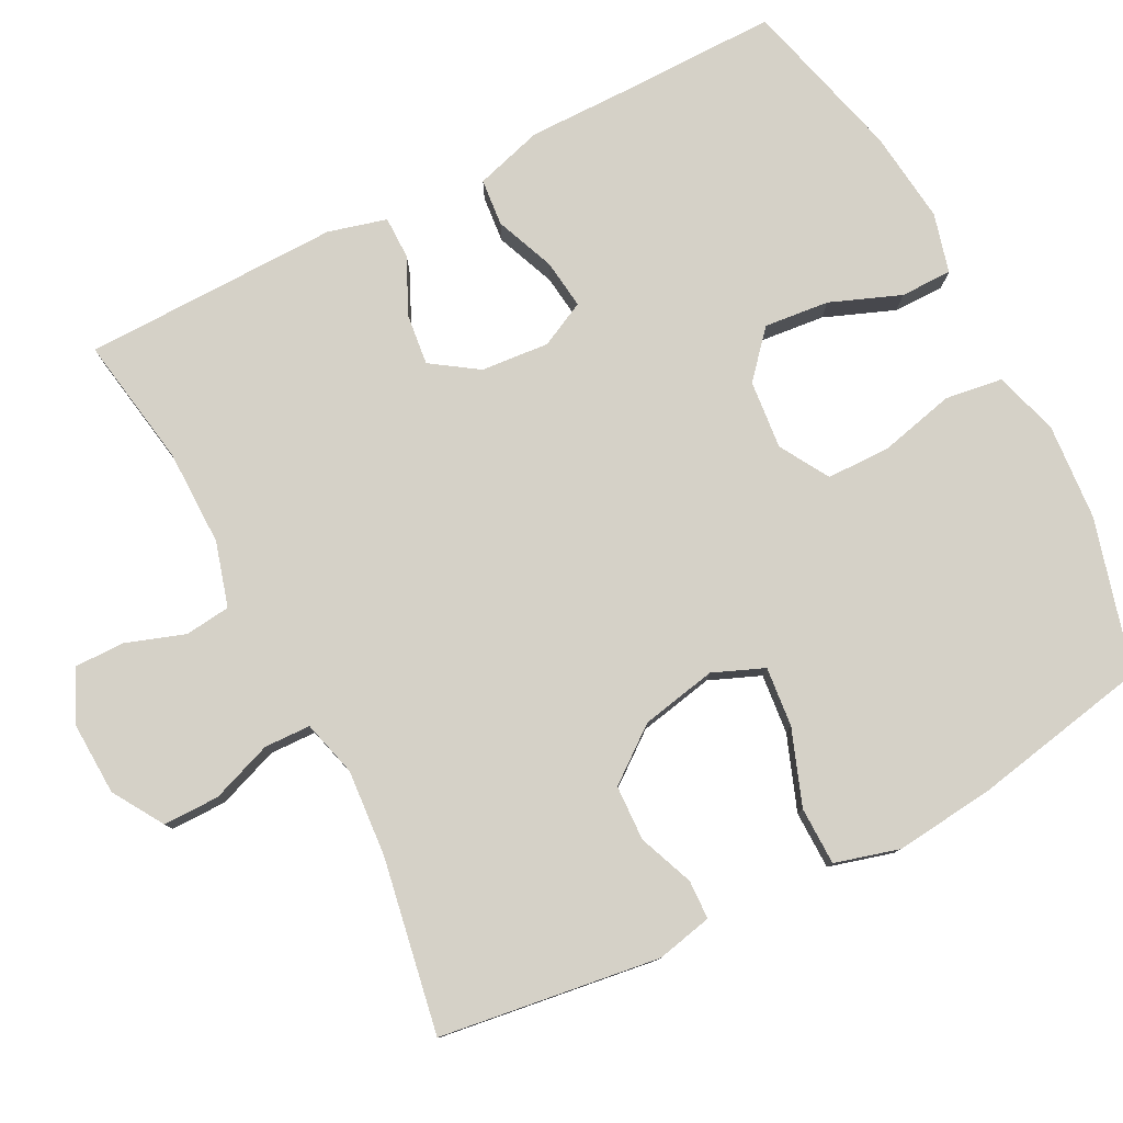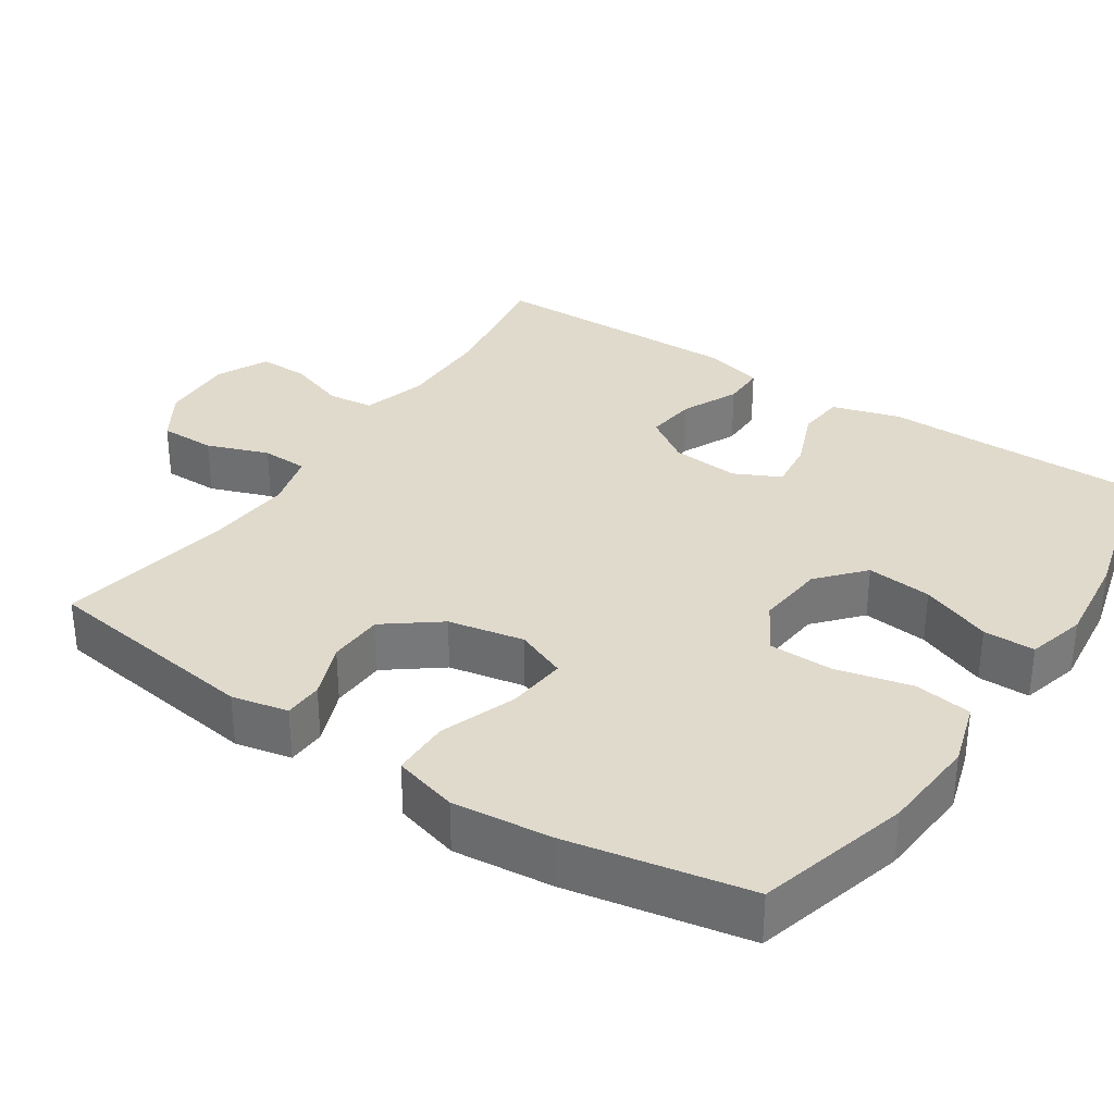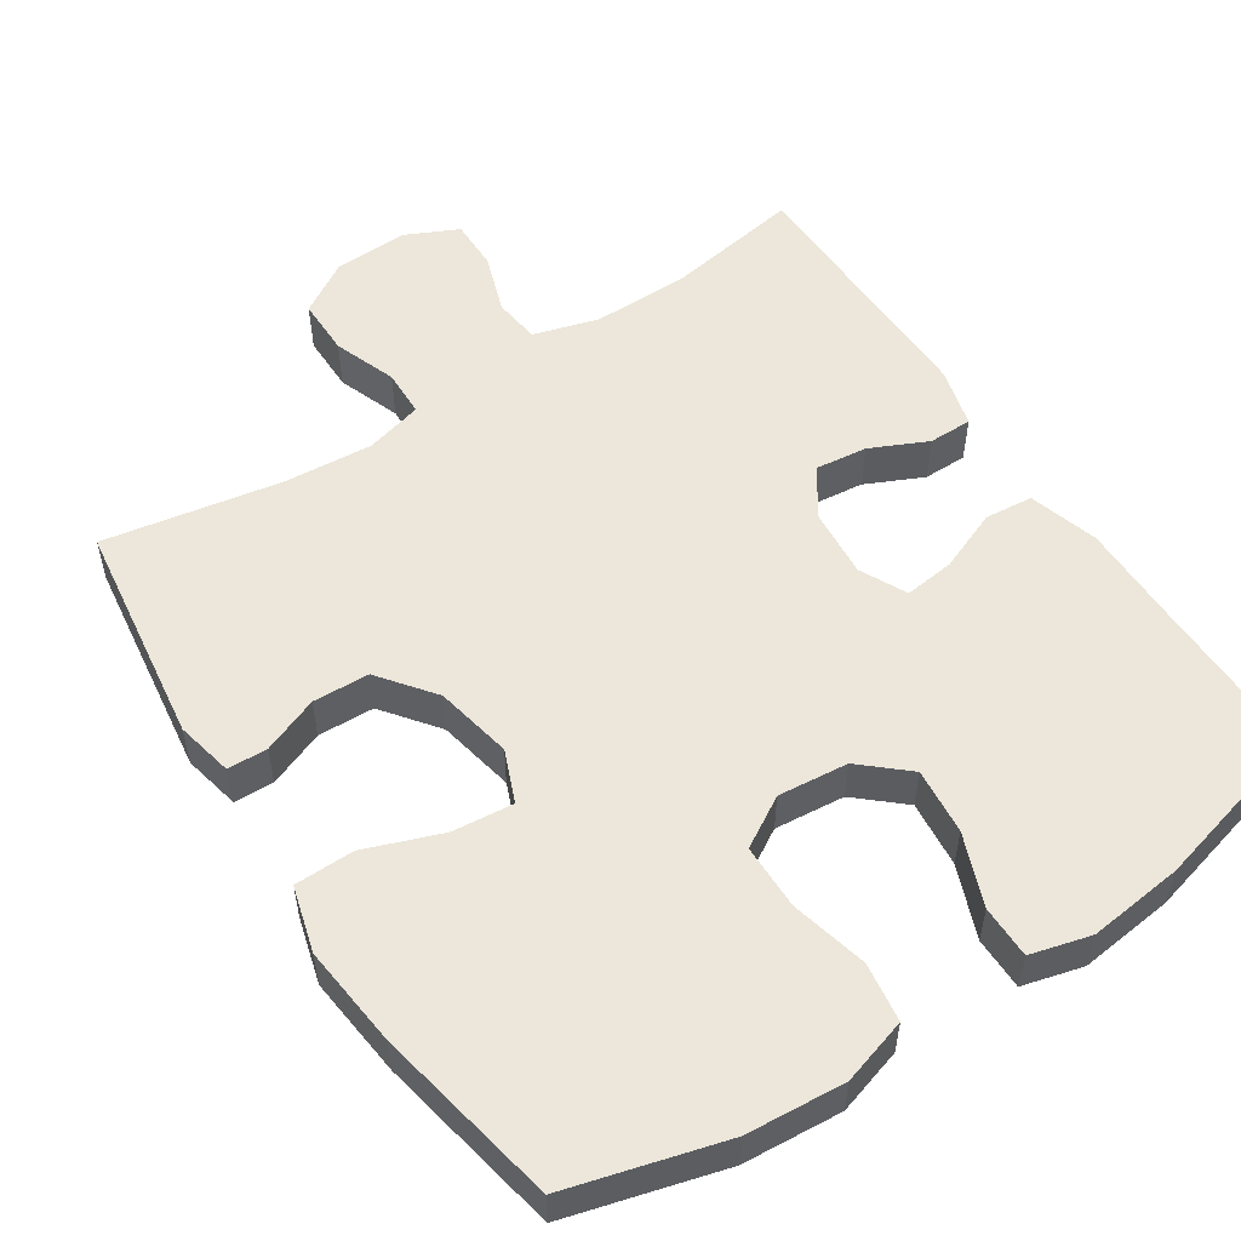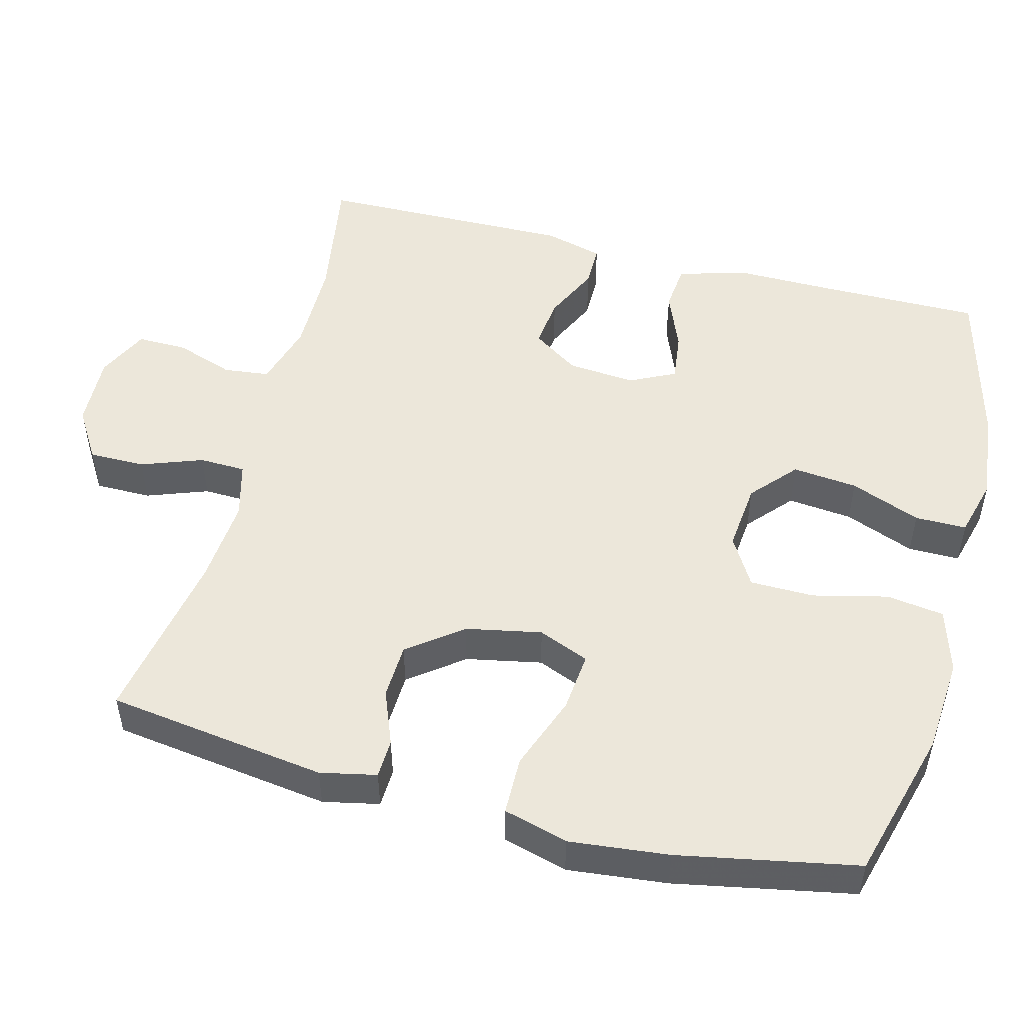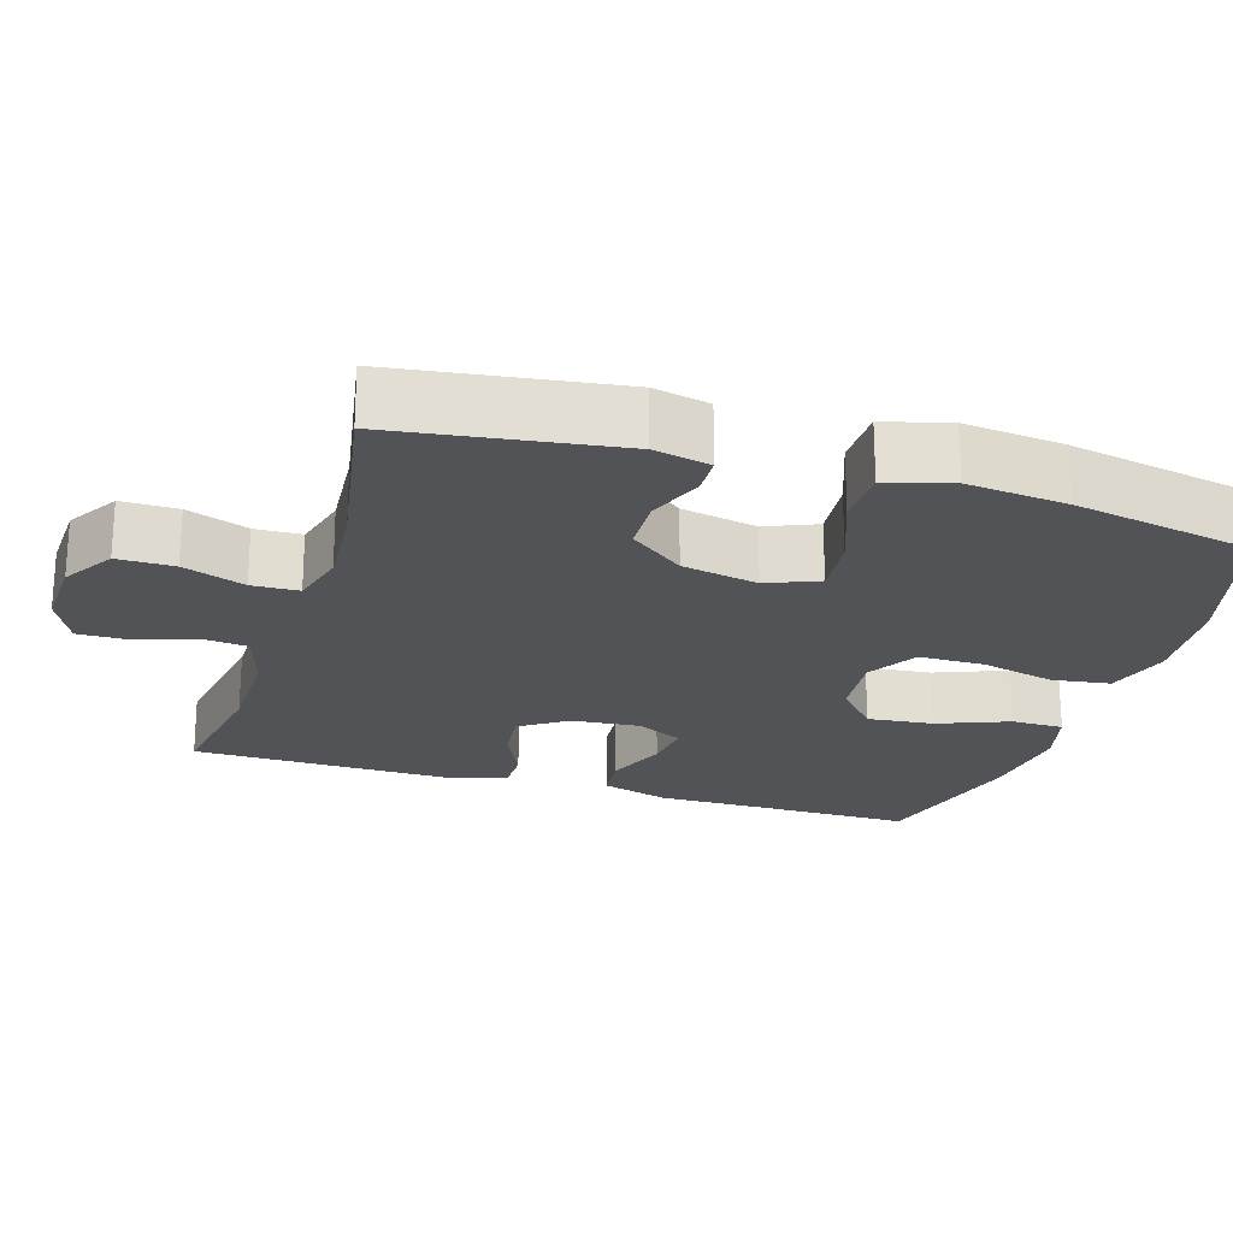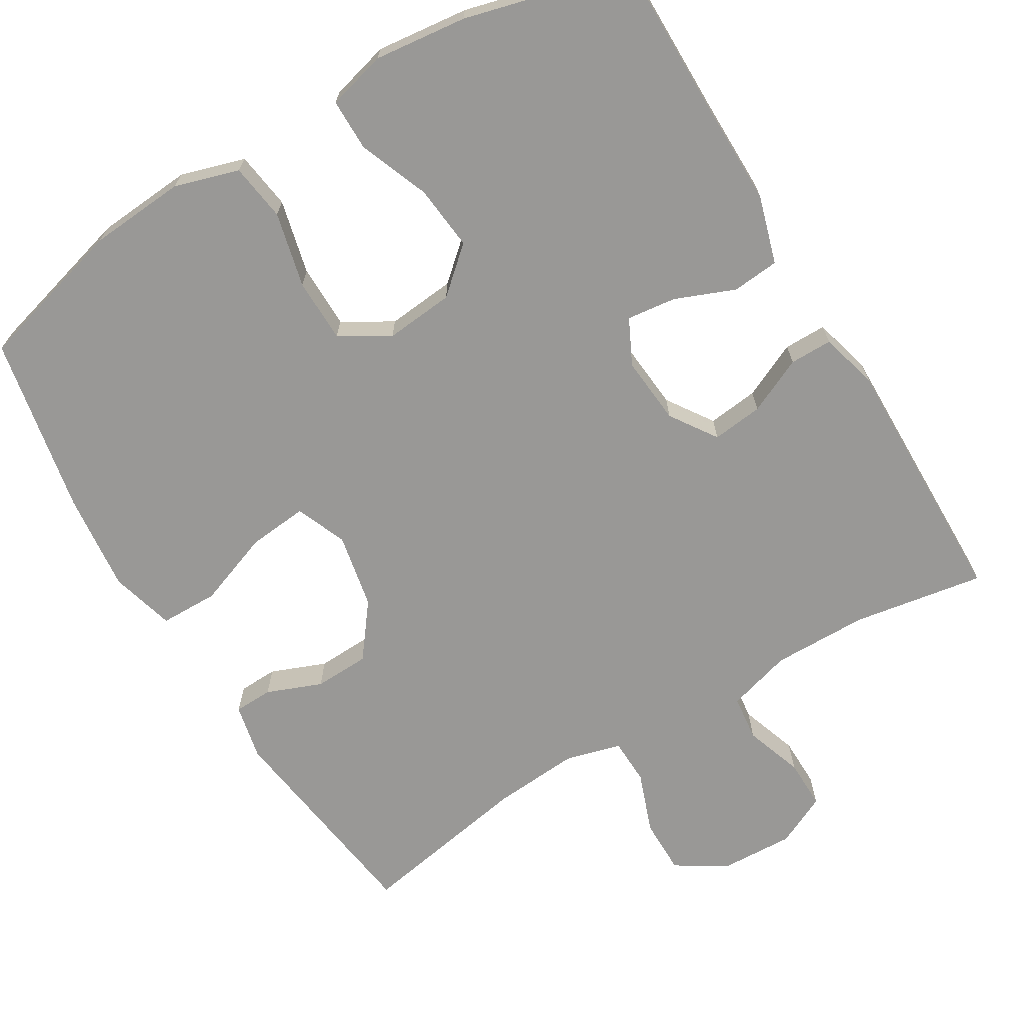
<metadata>
{"format":"obj","ext":"obj","renderer":"f3d","projection":"perspective","resolution":1024,"background":"white","views":[{"elev":79.2,"azim":-117.3,"up":"+Y"},{"elev":33.0,"azim":-56.4,"up":"+Y"},{"elev":54.0,"azim":-33.3,"up":"+Y"},{"elev":50.5,"azim":-75.4,"up":"+Y"},{"elev":-22.4,"azim":-107.2,"up":"+Y"},{"elev":-68.6,"azim":30.9,"up":"+Y"}]}
</metadata>
<code>
v -0.5 0.07 0.5
v -0.297 0.07 0.556
v -0.168 0.07 0.566
v -0.082 0.07 0.54
v -0.071 0.07 0.463
v -0.095 0.07 0.363
v -0.094 0.07 0.277
v -0.028 0.07 0.238
v 0.064 0.07 0.247
v 0.124 0.07 0.3
v 0.115 0.07 0.387
v 0.078 0.07 0.481
v 0.078 0.07 0.55
v 0.157 0.07 0.571
v 0.281 0.07 0.557
v 0.5 0.07 0.5
v 0.499 0.07 0.287
v 0.5 0.07 0.15
v 0.473 0.07 0.059
v 0.41 0.07 0.053
v 0.33 0.07 0.085
v 0.264 0.07 0.093
v 0.234 0.07 0.032
v 0.242 0.07 -0.059
v 0.284 0.07 -0.121
v 0.352 0.07 -0.113
v 0.427 0.07 -0.078
v 0.484 0.07 -0.078
v 0.505 0.07 -0.156
v 0.5 0.07 -0.5
v 0.324 0.07 -0.471
v 0.196 0.07 -0.47
v 0.11 0.07 -0.495
v 0.103 0.07 -0.556
v 0.13 0.07 -0.634
v 0.131 0.07 -0.701
v 0.062 0.07 -0.734
v -0.036 0.07 -0.73
v -0.104 0.07 -0.688
v -0.104 0.07 -0.613
v -0.074 0.07 -0.531
v -0.076 0.07 -0.469
v -0.151 0.07 -0.449
v -0.267 0.07 -0.458
v -0.5 0.07 -0.5
v -0.541 0.07 -0.206
v -0.525 0.07 -0.131
v -0.473 0.07 -0.129
v -0.399 0.07 -0.158
v -0.325 0.07 -0.155
v -0.27 0.07 -0.083
v -0.25 0.07 0.018
v -0.278 0.07 0.086
v -0.358 0.07 0.078
v -0.458 0.07 0.041
v -0.536 0.07 0.042
v -0.56 0.07 0.128
v -0.546 0.07 0.261
v -0.5 0 0.5
v -0.297 0 0.556
v -0.168 0 0.566
v -0.082 0 0.54
v -0.071 0 0.463
v -0.095 0 0.363
v -0.094 0 0.277
v -0.028 0 0.238
v 0.064 0 0.247
v 0.124 0 0.3
v 0.115 0 0.387
v 0.078 0 0.481
v 0.078 0 0.55
v 0.157 0 0.571
v 0.281 0 0.557
v 0.5 0 0.5
v 0.499 0 0.287
v 0.5 0 0.15
v 0.473 0 0.059
v 0.41 0 0.053
v 0.33 0 0.085
v 0.264 0 0.093
v 0.234 0 0.032
v 0.242 0 -0.059
v 0.284 0 -0.121
v 0.352 0 -0.113
v 0.427 0 -0.078
v 0.484 0 -0.078
v 0.505 0 -0.156
v 0.5 0 -0.5
v 0.324 0 -0.471
v 0.196 0 -0.47
v 0.11 0 -0.495
v 0.103 0 -0.556
v 0.13 0 -0.634
v 0.131 0 -0.701
v 0.062 0 -0.734
v -0.036 0 -0.73
v -0.104 0 -0.688
v -0.104 0 -0.613
v -0.074 0 -0.531
v -0.076 0 -0.469
v -0.151 0 -0.449
v -0.267 0 -0.458
v -0.5 0 -0.5
v -0.541 0 -0.206
v -0.525 0 -0.131
v -0.473 0 -0.129
v -0.399 0 -0.158
v -0.325 0 -0.155
v -0.27 0 -0.083
v -0.25 0 0.018
v -0.278 0 0.086
v -0.358 0 0.078
v -0.458 0 0.041
v -0.536 0 0.042
v -0.56 0 0.128
v -0.546 0 0.261
f 4 5 6
f 3 4 6
f 2 3 6
f 1 2 6
f 58 1 6
f 57 58 6
f 56 57 6
f 55 56 6
f 54 55 6
f 53 54 6 7
f 52 53 7 8
f 51 52 8 9
f 50 51 9 10
f 47 48 49
f 46 47 49
f 45 46 49
f 44 45 49
f 43 44 49 50
f 42 43 50 10
f 39 40 41
f 38 39 41
f 37 38 41
f 36 37 41
f 35 36 41
f 34 35 41
f 41 42 10
f 34 41 10
f 33 34 10
f 29 30 31
f 28 29 31
f 27 28 31
f 26 27 31
f 25 26 31 32
f 24 25 32 33
f 19 20 21
f 18 19 21
f 17 18 21
f 17 21 22
f 16 17 22
f 15 16 22
f 14 15 22
f 13 14 22
f 12 13 22
f 11 12 22
f 10 11 22 23
f 10 23 24 33
f 64 63 62
f 64 62 61
f 64 61 60
f 64 60 59
f 64 59 116
f 64 116 115
f 64 115 114
f 64 114 113
f 64 113 112
f 65 64 112 111
f 66 65 111 110
f 67 66 110 109
f 68 67 109 108
f 107 106 105
f 107 105 104
f 107 104 103
f 107 103 102
f 108 107 102 101
f 68 108 101 100
f 99 98 97
f 99 97 96
f 99 96 95
f 99 95 94
f 99 94 93
f 99 93 92
f 68 100 99
f 68 99 92
f 68 92 91
f 89 88 87
f 89 87 86
f 89 86 85
f 89 85 84
f 90 89 84 83
f 91 90 83 82
f 79 78 77
f 79 77 76
f 79 76 75
f 80 79 75
f 80 75 74
f 80 74 73
f 80 73 72
f 80 72 71
f 80 71 70
f 80 70 69
f 81 80 69 68
f 91 82 81 68
f 1 59 60 2
f 2 60 61 3
f 3 61 62 4
f 4 62 63 5
f 5 63 64 6
f 6 64 65 7
f 7 65 66 8
f 8 66 67 9
f 9 67 68 10
f 10 68 69 11
f 11 69 70 12
f 12 70 71 13
f 13 71 72 14
f 14 72 73 15
f 15 73 74 16
f 16 74 75 17
f 17 75 76 18
f 18 76 77 19
f 19 77 78 20
f 20 78 79 21
f 21 79 80 22
f 22 80 81 23
f 23 81 82 24
f 24 82 83 25
f 25 83 84 26
f 26 84 85 27
f 27 85 86 28
f 28 86 87 29
f 29 87 88 30
f 30 88 89 31
f 31 89 90 32
f 32 90 91 33
f 33 91 92 34
f 34 92 93 35
f 35 93 94 36
f 36 94 95 37
f 37 95 96 38
f 38 96 97 39
f 39 97 98 40
f 40 98 99 41
f 41 99 100 42
f 42 100 101 43
f 43 101 102 44
f 44 102 103 45
f 45 103 104 46
f 46 104 105 47
f 47 105 106 48
f 48 106 107 49
f 49 107 108 50
f 50 108 109 51
f 51 109 110 52
f 52 110 111 53
f 53 111 112 54
f 54 112 113 55
f 55 113 114 56
f 56 114 115 57
f 57 115 116 58
f 58 116 59 1

</code>
